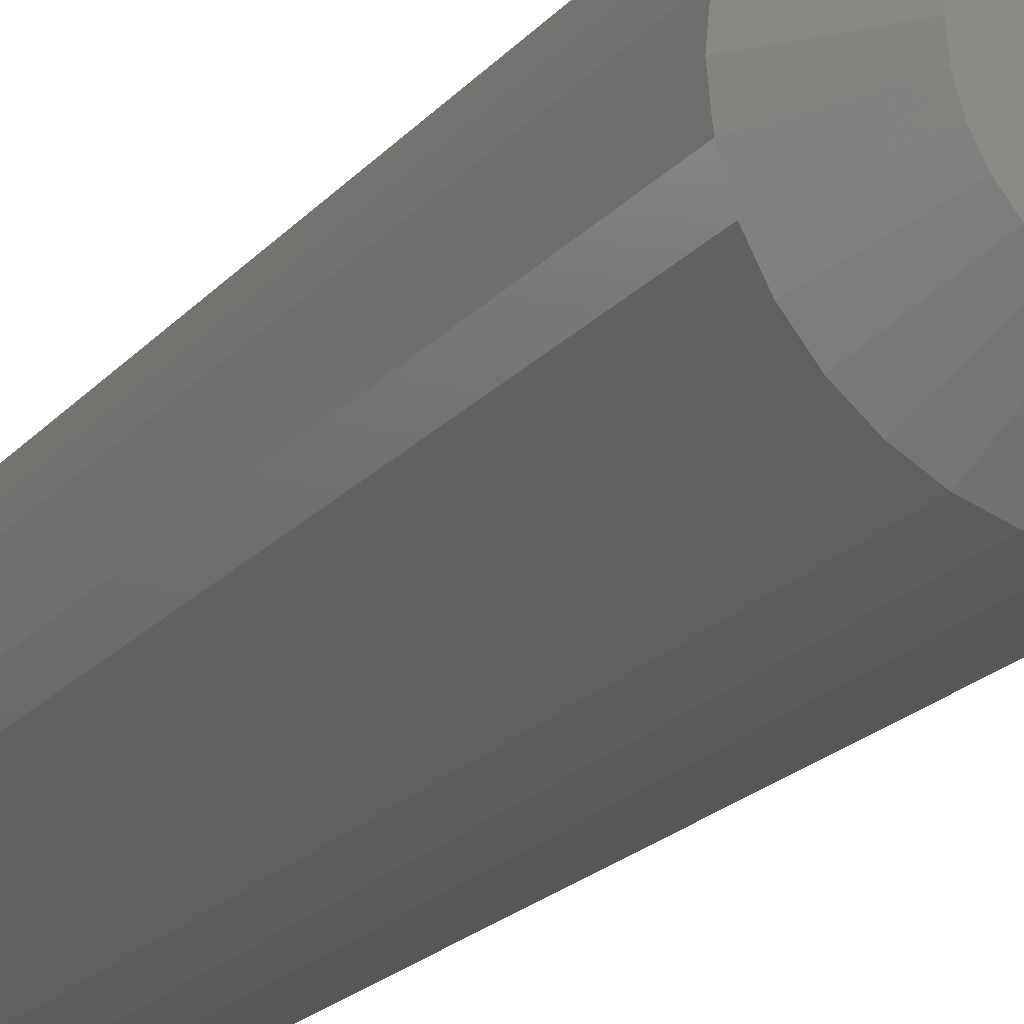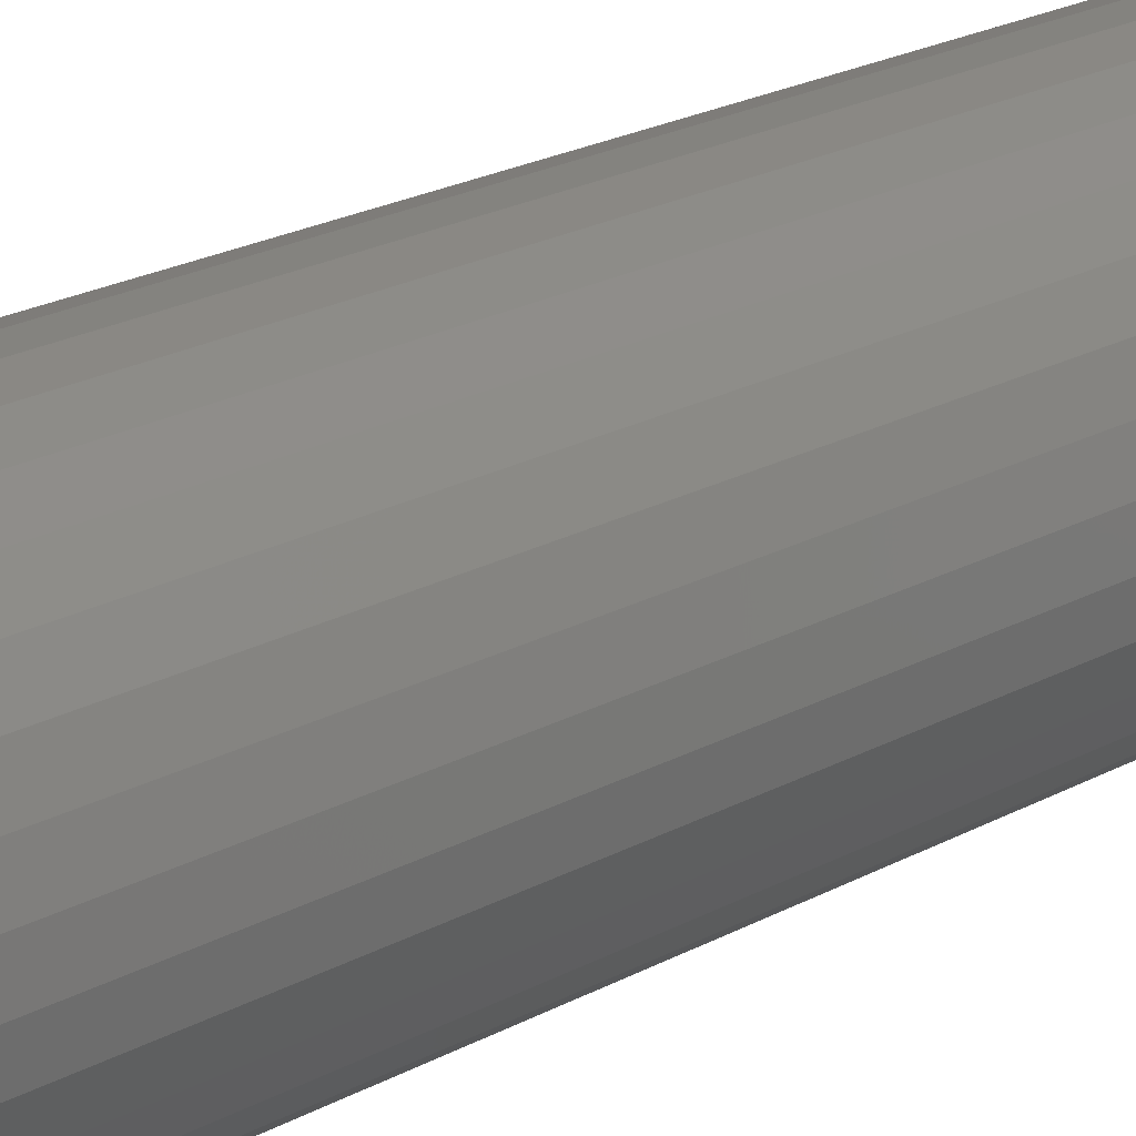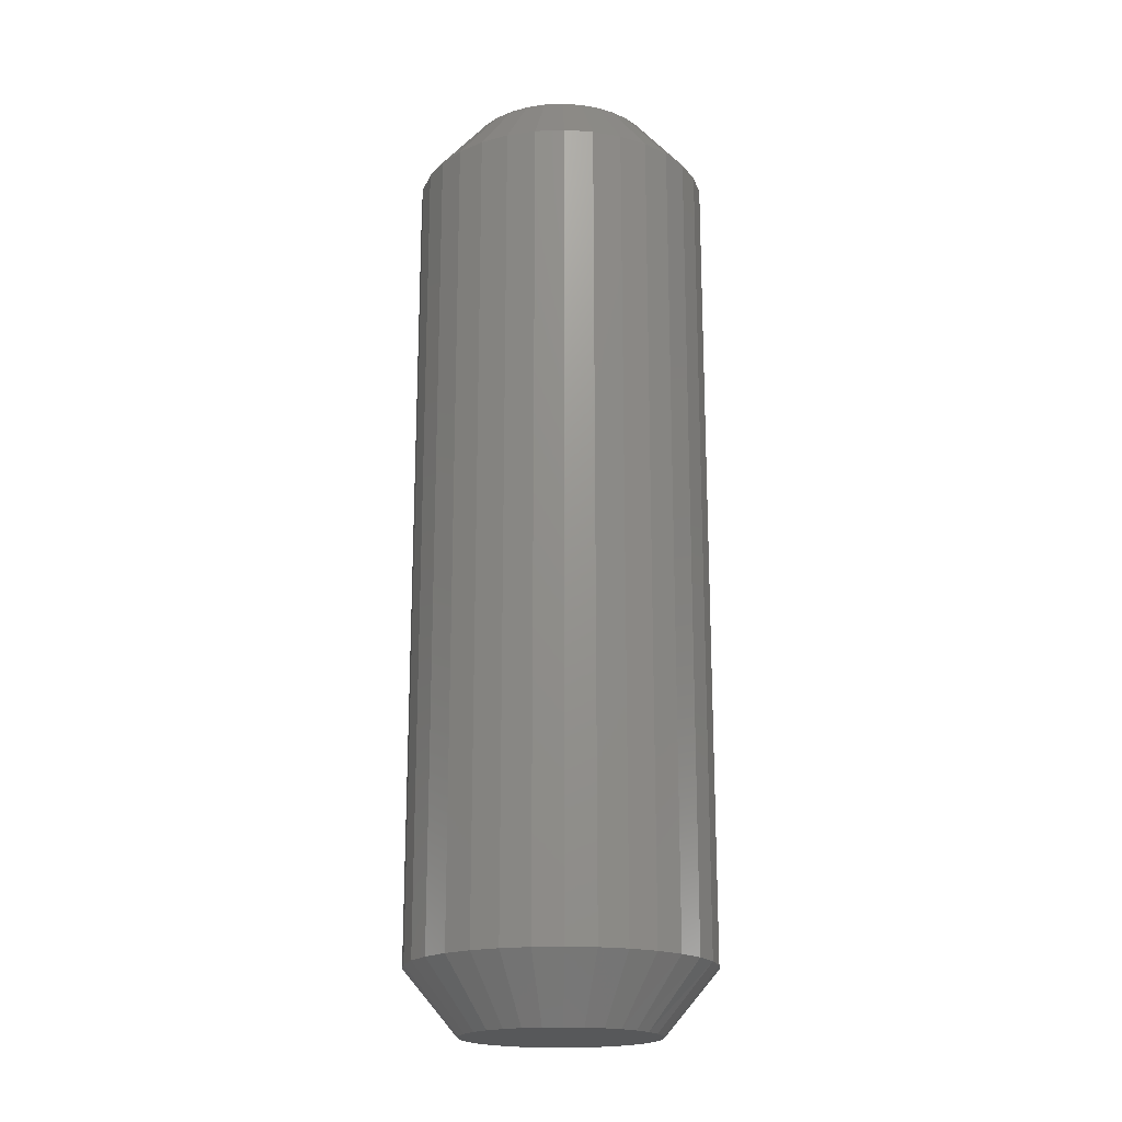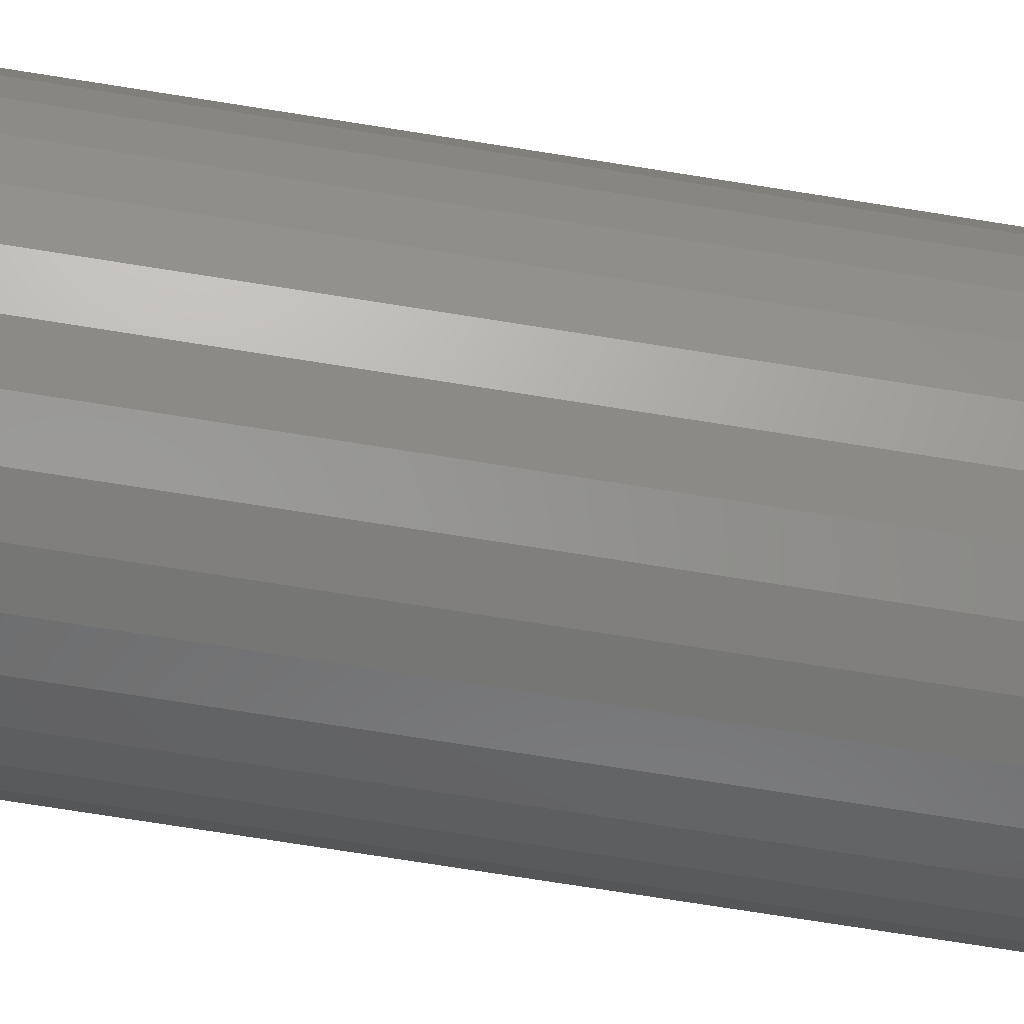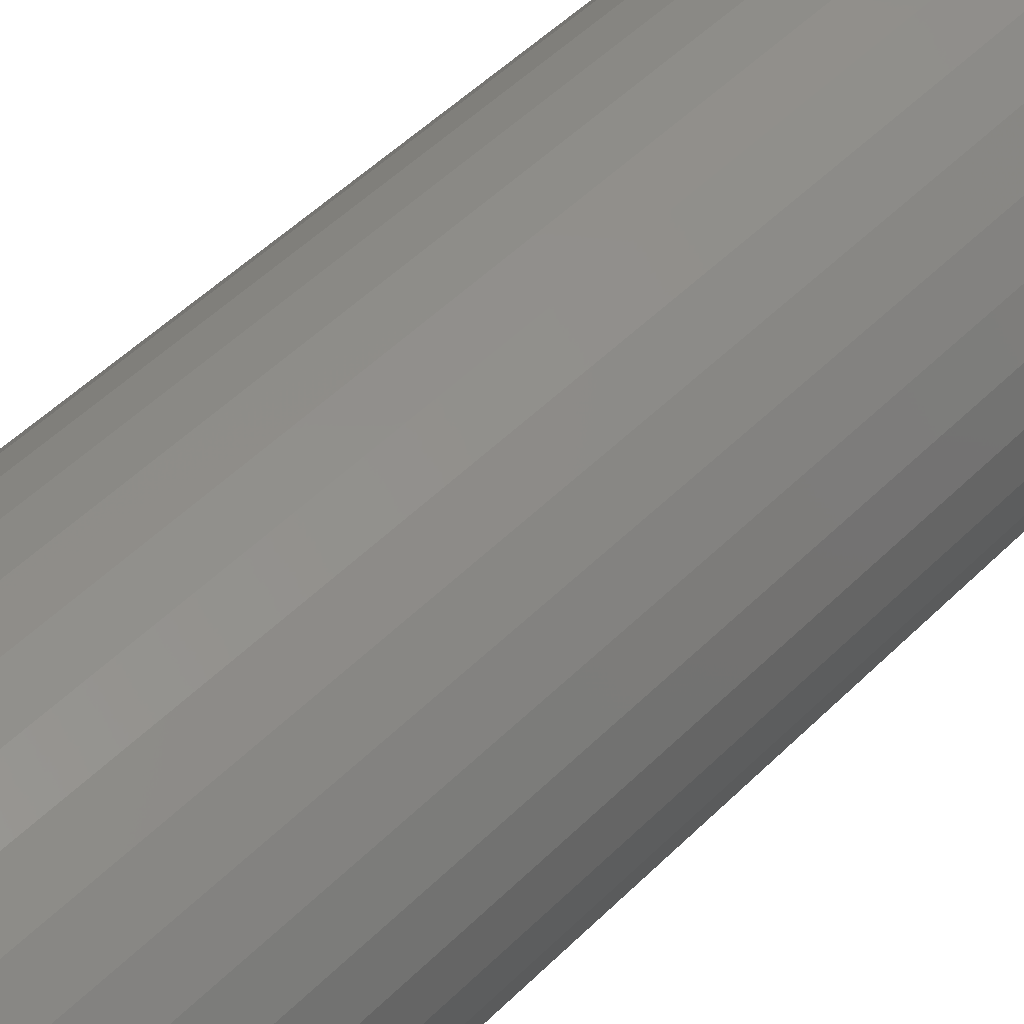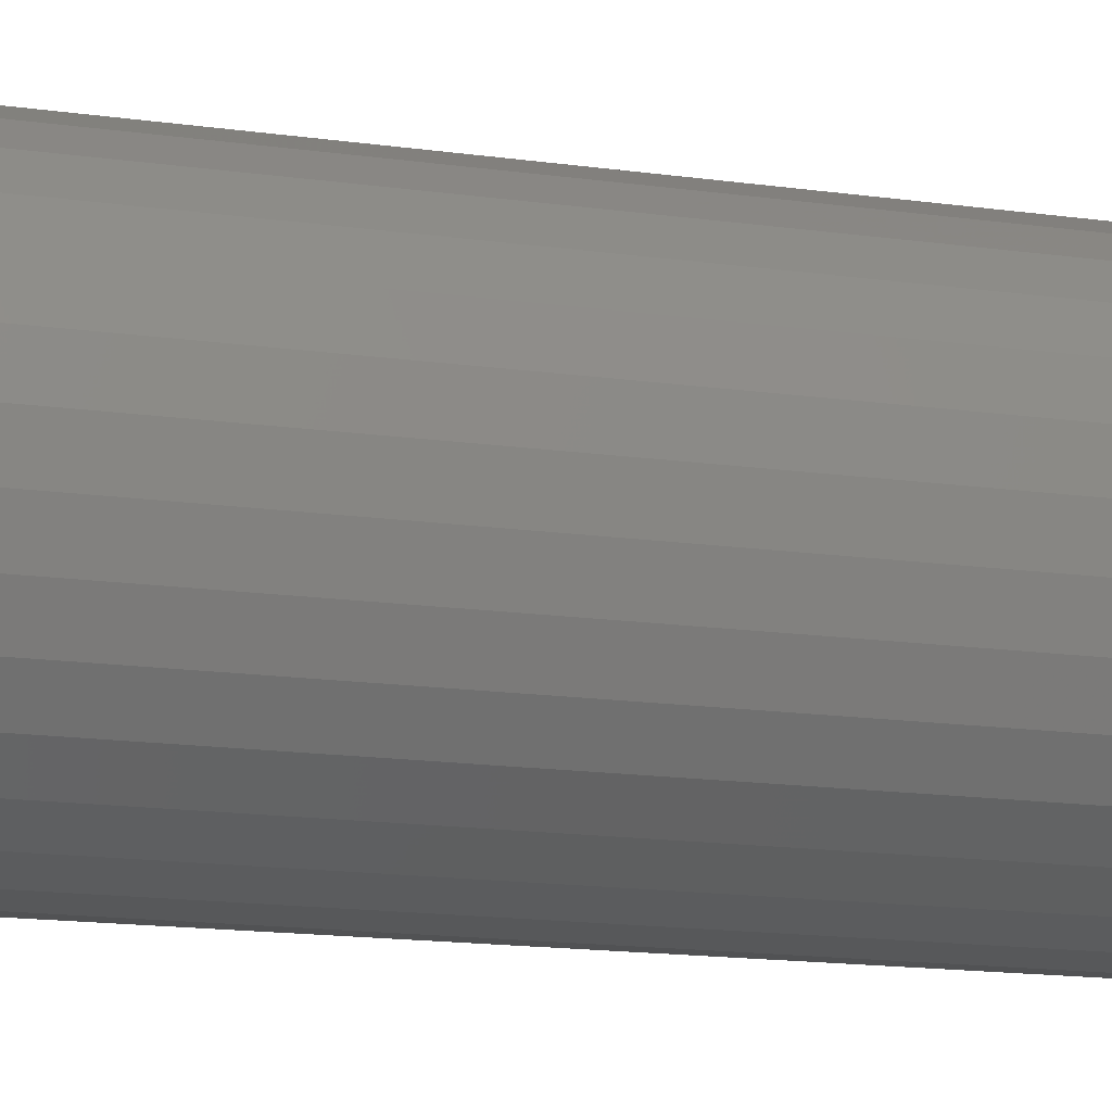
<metadata>
{"format":"stl","ext":"stl","renderer":"f3d","projection":"perspective","resolution":1024,"background":"white","views":[{"elev":-20.7,"azim":-28.7,"up":"+Y"},{"elev":22.9,"azim":47.4,"up":"+Y"},{"elev":-19.1,"azim":66.3,"up":"+Z"},{"elev":-73.9,"azim":81.0,"up":"+Y"},{"elev":47.0,"azim":-138.7,"up":"+Y"},{"elev":-13.7,"azim":71.4,"up":"+Y"}]}
</metadata>
<code>
# stl→obj: 130 verts, 256 faces
v 0.1117 -2.707e-17 0.04688
v 0.1117 -2.707e-17 0.6484
v 0.1096 -0.02156 0.04688
v 0.1096 -0.02156 0.6484
v 0.1033 -0.0423 0.04688
v 0.1033 -0.0423 0.6484
v 0.09305 -0.06141 0.04688
v 0.09305 -0.06141 0.6484
v 0.07931 -0.07815 0.04688
v 0.07931 -0.07815 0.6484
v 0.06256 -0.0919 0.04688
v 0.06256 -0.0919 0.6484
v 0.04345 -0.1021 0.04688
v 0.04345 -0.1021 0.6484
v 0.02271 -0.1084 0.04688
v 0.02271 -0.1084 0.6484
v 0.001151 -0.1105 0.04688
v 0.001151 -0.1105 0.6484
v -0.02041 -0.1084 0.04688
v -0.02041 -0.1084 0.6484
v -0.04115 -0.1021 0.04688
v -0.04115 -0.1021 0.6484
v -0.06025 -0.0919 0.04688
v -0.06025 -0.0919 0.6484
v -0.077 -0.07815 0.04688
v -0.077 -0.07815 0.6484
v -0.09075 -0.06141 0.04688
v -0.09075 -0.06141 0.6484
v -0.101 -0.0423 0.04688
v -0.101 -0.0423 0.6484
v -0.1073 -0.02156 0.04688
v -0.1073 -0.02156 0.6484
v -0.1094 1.354e-17 0.04688
v -0.1094 1.354e-17 0.6484
v -0.1073 0.02156 0.04688
v -0.1073 0.02156 0.6484
v -0.101 0.0423 0.04688
v -0.101 0.0423 0.6484
v -0.09075 0.06141 0.04688
v -0.09075 0.06141 0.6484
v -0.077 0.07815 0.04688
v -0.077 0.07815 0.6484
v -0.06025 0.0919 0.04688
v -0.06025 0.0919 0.6484
v -0.04115 0.1021 0.04688
v -0.04115 0.1021 0.6484
v -0.02041 0.1084 0.04688
v -0.02041 0.1084 0.6484
v 0.001151 0.1105 0.04688
v 0.001151 0.1105 0.6484
v 0.02271 0.1084 0.04688
v 0.02271 0.1084 0.6484
v 0.04345 0.1021 0.04688
v 0.04345 0.1021 0.6484
v 0.06256 0.0919 0.04688
v 0.06256 0.0919 0.6484
v 0.07931 0.07815 0.04688
v 0.07931 0.07815 0.6484
v 0.09305 0.06141 0.04688
v 0.09305 0.06141 0.6484
v 0.1033 0.0423 0.04688
v 0.1033 0.0423 0.6484
v 0.1096 0.02156 0.04688
v 0.1096 0.02156 0.6484
v 0.007745 0.07116 0.6953
v -0.005443 0.07116 0.6953
v -0.01841 0.06874 0.6953
v 0.02071 0.06874 0.6953
v -0.0307 0.06397 0.6953
v 0.03301 0.06397 0.6953
v -0.04192 0.05703 0.6953
v 0.04422 0.05703 0.6953
v -0.05166 0.04814 0.6953
v 0.05396 0.04814 0.6953
v -0.05961 0.03762 0.6953
v 0.06191 0.03762 0.6953
v 0.06057 -0.0397 0.6953
v -0.04938 -0.05053 0.6953
v 0.05168 -0.05053 0.6953
v -0.03855 -0.05942 0.6953
v 0.04085 -0.05942 0.6953
v -0.0262 -0.06602 0.6953
v 0.0285 -0.06602 0.6953
v -0.01279 -0.07009 0.6953
v 0.01509 -0.07009 0.6953
v 0.001151 -0.07146 0.6953
v 0.06779 0.02582 0.6953
v -0.06549 0.02582 0.6953
v 0.0714 0.01313 0.6953
v -0.0691 0.01313 0.6953
v 0.07262 -7.978e-18 0.6953
v -0.07031 -1.156e-07 0.6953
v 0.07124 -0.01394 0.6953
v -0.06894 -0.01394 0.6953
v 0.06718 -0.02735 0.6953
v -0.06487 -0.02735 0.6953
v -0.05827 -0.0397 0.6953
v -0.01841 0.06874 0
v -0.005443 0.07116 0
v 0.007745 0.07116 0
v 0.02071 0.06874 0
v -0.0307 0.06397 0
v 0.03301 0.06397 0
v -0.04192 0.05703 0
v 0.04422 0.05703 0
v -0.05166 0.04814 0
v 0.05396 0.04814 0
v -0.05961 0.03762 0
v 0.06191 0.03762 0
v 0.05168 -0.05053 0
v -0.04938 -0.05053 0
v 0.06057 -0.0397 0
v -0.03855 -0.05942 0
v 0.04085 -0.05942 0
v -0.0262 -0.06602 0
v 0.0285 -0.06602 0
v -0.01279 -0.07009 0
v 0.01509 -0.07009 0
v 0.001151 -0.07146 0
v -0.05827 -0.0397 0
v -0.06487 -0.02735 0
v 0.06718 -0.02735 0
v -0.06894 -0.01394 0
v 0.07124 -0.01394 0
v -0.07031 -1.156e-07 0
v 0.07262 -7.978e-18 0
v -0.0691 0.01313 0
v 0.0714 0.01313 0
v -0.06549 0.02582 0
v 0.06779 0.02582 0
f 1 2 3
f 3 2 4
f 3 4 5
f 5 4 6
f 5 6 7
f 7 6 8
f 7 8 9
f 9 8 10
f 9 10 11
f 11 10 12
f 11 12 13
f 13 12 14
f 13 14 15
f 15 14 16
f 15 16 17
f 17 16 18
f 17 18 19
f 19 18 20
f 19 20 21
f 21 20 22
f 21 22 23
f 23 22 24
f 23 24 25
f 25 24 26
f 25 26 27
f 27 26 28
f 27 28 29
f 29 28 30
f 29 30 31
f 31 30 32
f 31 32 33
f 33 32 34
f 33 34 35
f 35 34 36
f 35 36 37
f 37 36 38
f 37 38 39
f 39 38 40
f 39 40 41
f 41 40 42
f 41 42 43
f 43 42 44
f 43 44 45
f 45 44 46
f 45 46 47
f 47 46 48
f 47 48 49
f 49 48 50
f 49 50 51
f 51 50 52
f 51 52 53
f 53 52 54
f 53 54 55
f 55 54 56
f 55 56 57
f 57 56 58
f 57 58 59
f 59 58 60
f 59 60 61
f 61 60 62
f 61 62 63
f 63 62 64
f 63 64 1
f 1 64 2
f 65 66 67
f 65 67 68
f 68 67 69
f 68 69 70
f 70 69 71
f 70 71 72
f 72 71 73
f 72 73 74
f 74 73 75
f 74 75 76
f 77 78 79
f 79 78 80
f 79 80 81
f 81 80 82
f 81 82 83
f 83 82 84
f 83 84 85
f 85 84 86
f 76 75 87
f 87 75 88
f 87 88 89
f 89 88 90
f 89 90 91
f 91 90 92
f 91 92 93
f 93 92 94
f 93 94 95
f 95 94 96
f 95 96 77
f 77 96 97
f 77 97 78
f 8 79 10
f 10 79 81
f 10 81 12
f 12 81 83
f 12 83 14
f 79 8 77
f 77 8 6
f 77 6 95
f 95 6 4
f 95 4 93
f 93 4 2
f 93 2 91
f 97 26 78
f 78 26 24
f 78 24 80
f 80 24 22
f 80 22 82
f 26 97 28
f 28 97 96
f 28 96 30
f 30 96 94
f 30 94 32
f 32 94 92
f 32 92 34
f 86 16 85
f 85 16 14
f 85 14 83
f 16 86 18
f 18 86 84
f 18 84 20
f 20 84 82
f 20 82 22
f 56 54 70
f 54 52 68
f 70 54 68
f 52 50 65
f 68 52 65
f 67 66 48
f 66 50 48
f 65 50 66
f 46 44 69
f 67 46 69
f 67 48 46
f 69 44 71
f 71 44 42
f 71 42 73
f 73 42 40
f 73 40 75
f 75 40 38
f 75 38 88
f 88 38 36
f 88 36 90
f 90 36 34
f 90 34 92
f 70 72 56
f 56 72 74
f 56 74 58
f 58 74 76
f 58 76 60
f 60 76 87
f 60 87 62
f 62 87 89
f 62 89 64
f 64 89 91
f 64 91 2
f 98 99 100
f 101 98 100
f 102 98 101
f 103 102 101
f 104 102 103
f 105 104 103
f 106 104 105
f 107 106 105
f 108 106 107
f 109 108 107
f 110 111 112
f 113 111 110
f 114 113 110
f 115 113 114
f 116 115 114
f 117 115 116
f 118 117 116
f 119 117 118
f 111 120 112
f 112 120 121
f 112 121 122
f 122 121 123
f 122 123 124
f 124 123 125
f 124 125 126
f 126 125 127
f 126 127 128
f 128 127 129
f 128 129 130
f 130 129 108
f 130 108 109
f 115 21 113
f 113 21 23
f 113 23 111
f 111 23 25
f 111 25 120
f 120 25 27
f 120 27 121
f 121 27 29
f 121 29 123
f 123 29 31
f 123 31 125
f 125 31 33
f 13 116 11
f 11 116 114
f 11 114 9
f 9 114 110
f 9 110 7
f 7 110 112
f 7 112 5
f 5 112 122
f 5 122 3
f 3 122 124
f 3 124 1
f 1 124 126
f 116 13 118
f 118 13 15
f 118 15 119
f 119 15 17
f 119 17 117
f 117 17 19
f 117 19 115
f 115 19 21
f 103 53 55
f 101 51 53
f 101 53 103
f 100 49 51
f 100 51 101
f 47 99 98
f 47 49 99
f 99 49 100
f 102 43 45
f 102 45 98
f 45 47 98
f 1 126 63
f 63 126 128
f 63 128 61
f 61 128 130
f 61 130 59
f 59 130 109
f 59 109 57
f 57 109 107
f 57 107 55
f 55 107 105
f 55 105 103
f 125 33 127
f 127 33 35
f 127 35 129
f 129 35 37
f 129 37 108
f 108 37 39
f 108 39 106
f 106 39 41
f 106 41 104
f 104 41 43
f 104 43 102

</code>
